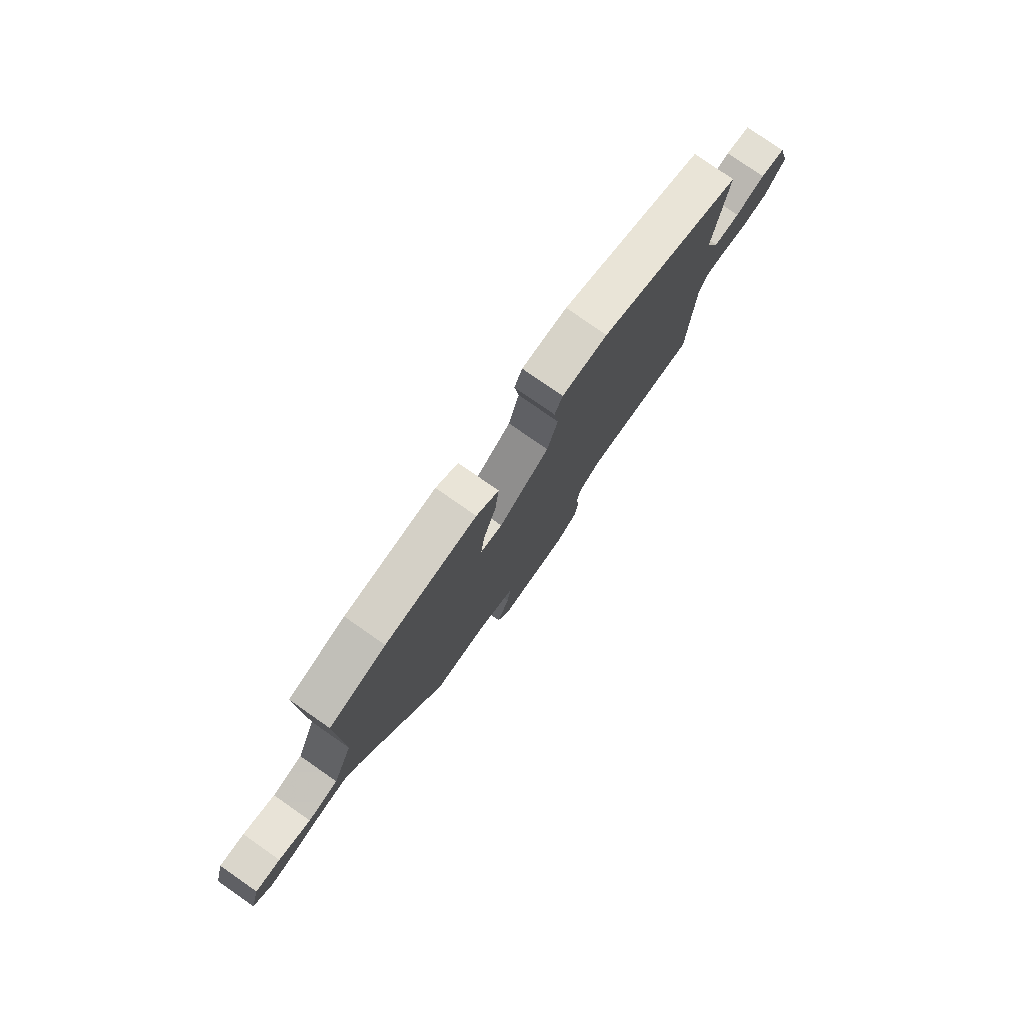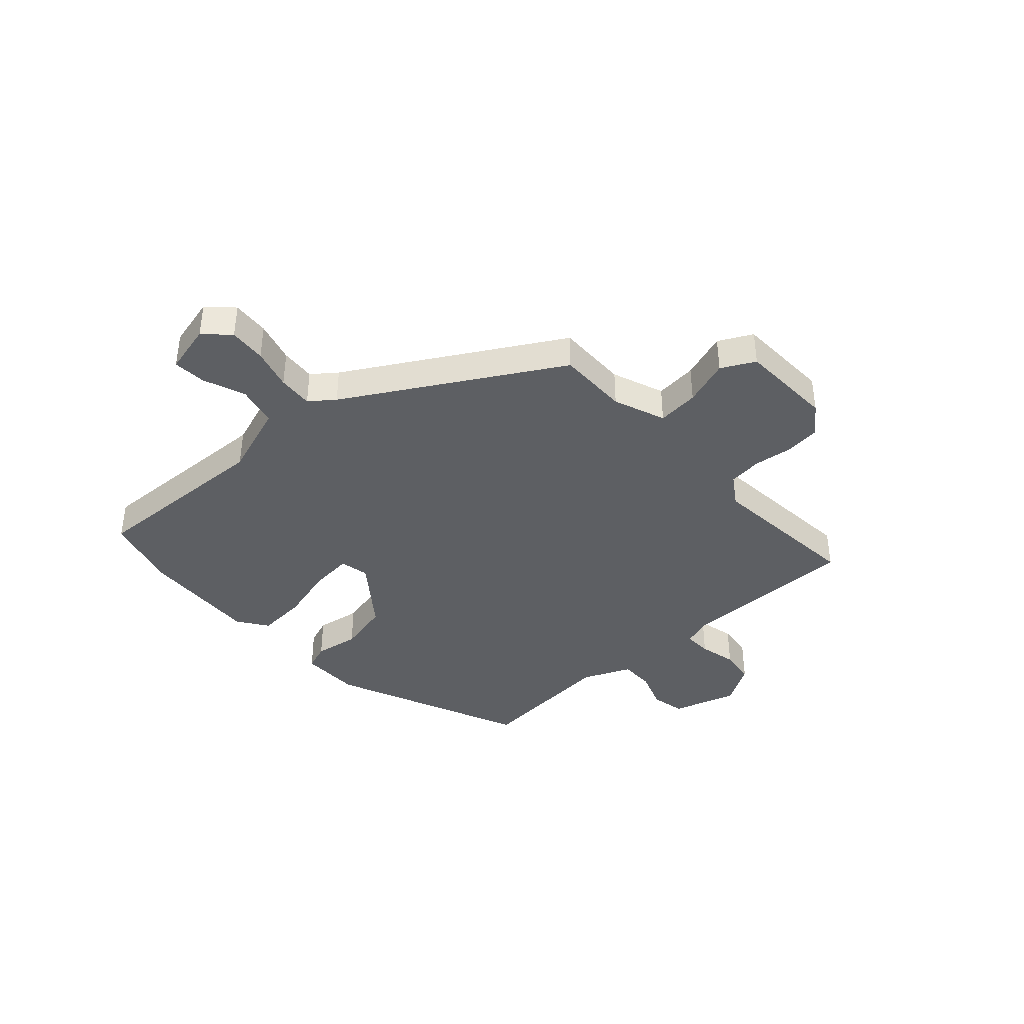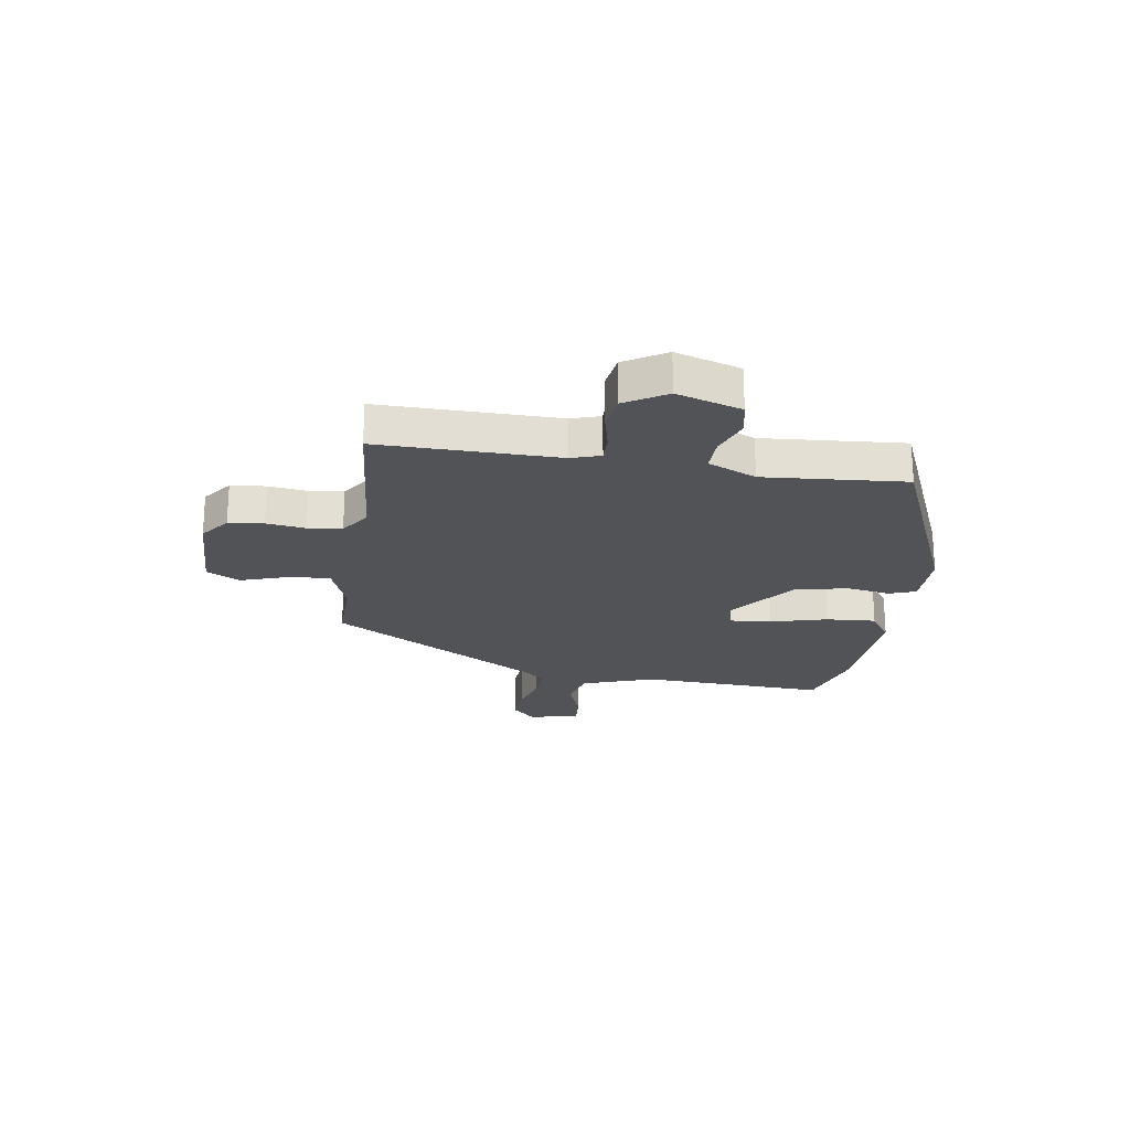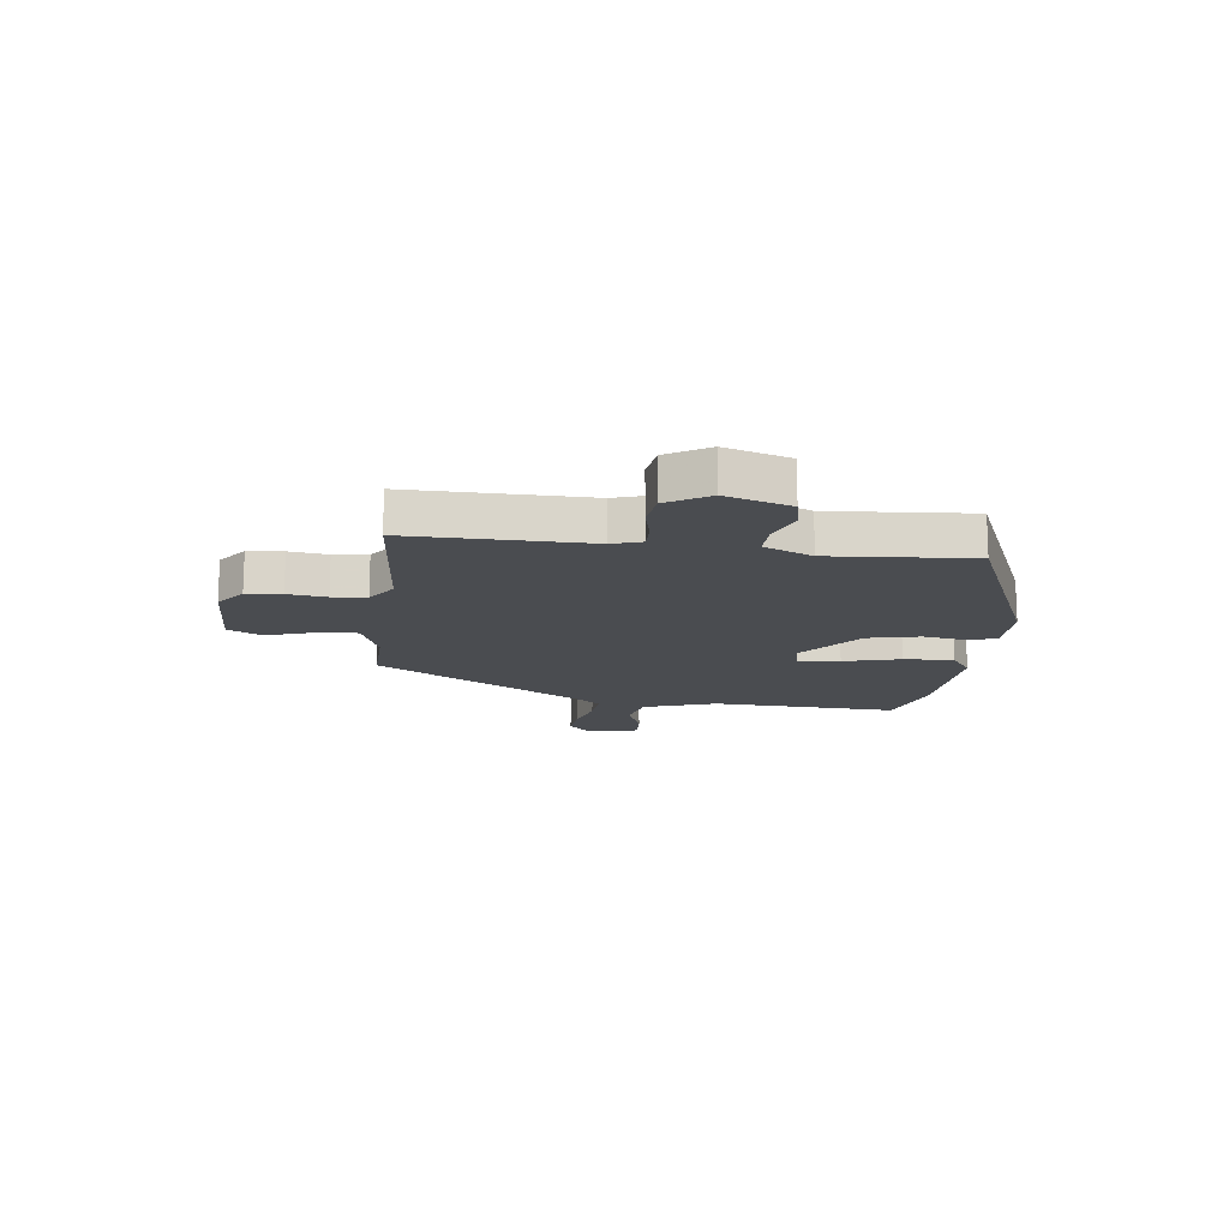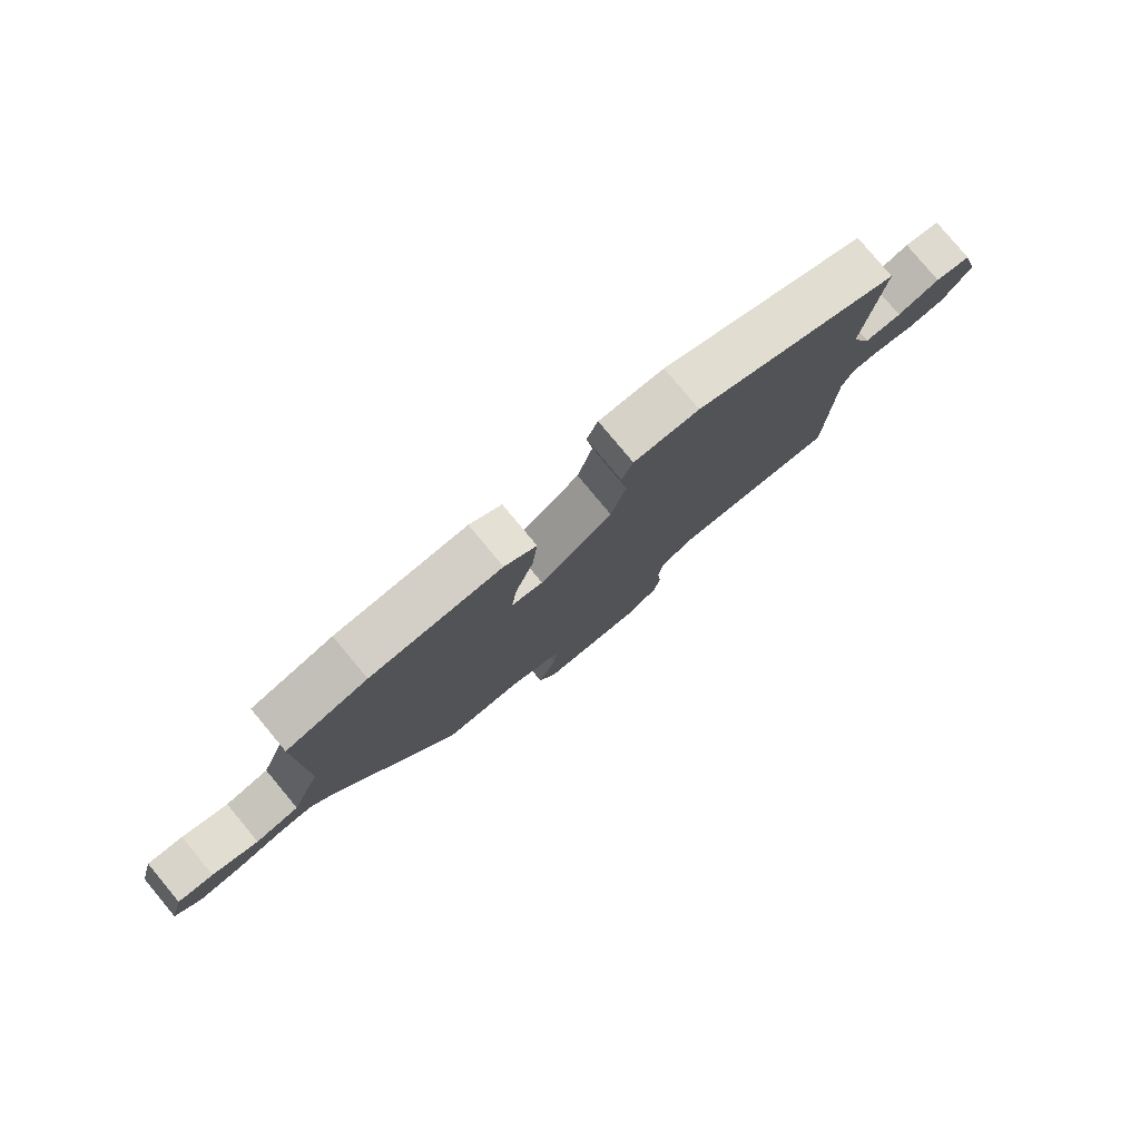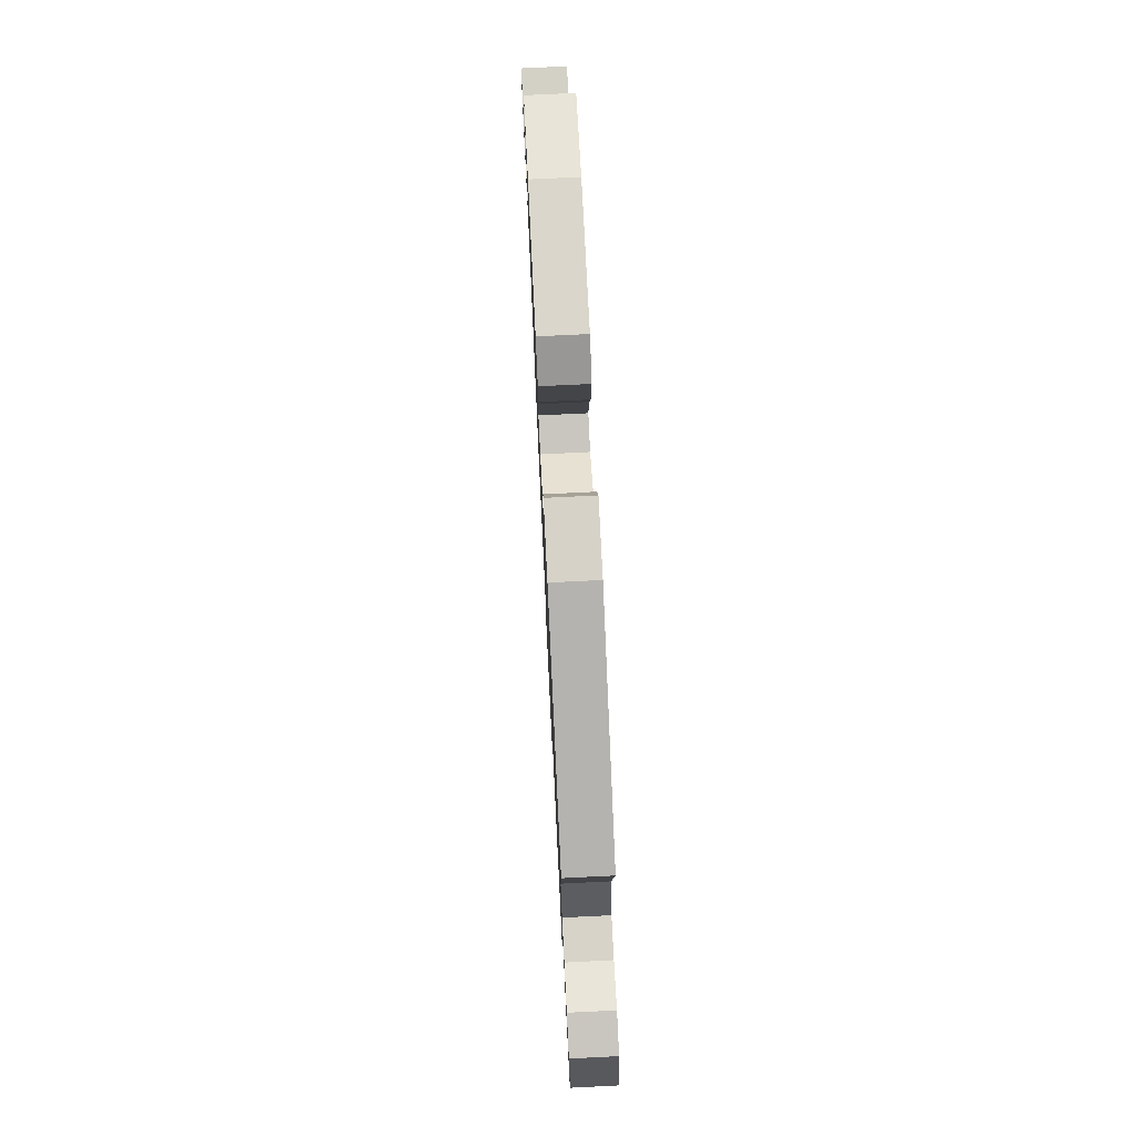
<metadata>
{"format":"obj","ext":"obj","renderer":"f3d","projection":"perspective","resolution":1024,"background":"white","views":[{"elev":79.0,"azim":124.8,"up":"+Z"},{"elev":-39.8,"azim":130.7,"up":"+Y"},{"elev":-22.4,"azim":-100.5,"up":"+Y"},{"elev":-14.9,"azim":-98.9,"up":"+Y"},{"elev":79.7,"azim":140.2,"up":"+Z"},{"elev":75.3,"azim":-92.8,"up":"+Z"}]}
</metadata>
<code>
v 0.386 0.07 0.529
v 0.522 0.07 0.494
v 0.517 0.07 0.152
v 0.567 0.07 0.02
v 0.641 0.07 0.005
v 0.718 0.07 0.037
v 0.778 0.07 0.043
v 0.803 0.07 -0.048
v 0.761 0.07 -0.093
v 0.693 0.07 -0.09
v 0.617 0.07 -0.071
v 0.553 0.07 -0.068
v 0.52 0.07 -0.113
v 0.308 0.07 -0.501
v 0.178 0.07 -0.503
v 0.084 0.07 -0.542
v 0.093 0.07 -0.618
v 0.124 0.07 -0.702
v 0.094 0.07 -0.764
v -0.08 0.07 -0.775
v -0.135 0.07 -0.736
v -0.144 0.07 -0.672
v -0.137 0.07 -0.601
v -0.146 0.07 -0.539
v -0.202 0.07 -0.504
v -0.488 0.07 -0.538
v -0.495 0.07 -0.212
v -0.514 0.07 -0.159
v -0.565 0.07 -0.162
v -0.633 0.07 -0.18
v -0.698 0.07 -0.173
v -0.746 0.07 -0.099
v -0.713 0.07 0.02
v -0.651 0.07 0.035
v -0.579 0.07 0.011
v -0.516 0.07 0.012
v -0.48 0.07 0.101
v -0.508 0.07 0.359
v -0.157 0.07 0.52
v -0.047 0.07 0.524
v -0.028 0.07 0.476
v -0.039 0.07 0.394
v -0.014 0.07 0.299
v 0.108 0.07 0.211
v 0.161 0.07 0.224
v 0.152 0.07 0.301
v 0.121 0.07 0.404
v 0.112 0.07 0.495
v 0.166 0.07 0.535
v 0.386 0 0.529
v 0.522 0 0.494
v 0.517 0 0.152
v 0.567 0 0.02
v 0.641 0 0.005
v 0.718 0 0.037
v 0.778 0 0.043
v 0.803 0 -0.048
v 0.761 0 -0.093
v 0.693 0 -0.09
v 0.617 0 -0.071
v 0.553 0 -0.068
v 0.52 0 -0.113
v 0.308 0 -0.501
v 0.178 0 -0.503
v 0.084 0 -0.542
v 0.093 0 -0.618
v 0.124 0 -0.702
v 0.094 0 -0.764
v -0.08 0 -0.775
v -0.135 0 -0.736
v -0.144 0 -0.672
v -0.137 0 -0.601
v -0.146 0 -0.539
v -0.202 0 -0.504
v -0.488 0 -0.538
v -0.495 0 -0.212
v -0.514 0 -0.159
v -0.565 0 -0.162
v -0.633 0 -0.18
v -0.698 0 -0.173
v -0.746 0 -0.099
v -0.713 0 0.02
v -0.651 0 0.035
v -0.579 0 0.011
v -0.516 0 0.012
v -0.48 0 0.101
v -0.508 0 0.359
v -0.157 0 0.52
v -0.047 0 0.524
v -0.028 0 0.476
v -0.039 0 0.394
v -0.014 0 0.299
v 0.108 0 0.211
v 0.161 0 0.224
v 0.152 0 0.301
v 0.121 0 0.404
v 0.112 0 0.495
v 0.166 0 0.535
f 1 2 3
f 49 1 3
f 48 49 3
f 47 48 3
f 46 47 3
f 45 46 3 4
f 44 45 4
f 40 41 42
f 39 40 42
f 38 39 42
f 37 38 42
f 36 37 42 43
f 33 34 35
f 32 33 35
f 31 32 35
f 30 31 35
f 29 30 35
f 28 29 35 36
f 36 43 44
f 28 36 44
f 27 28 44
f 21 22 23
f 20 21 23
f 19 20 23
f 18 19 23
f 17 18 23
f 16 17 23 24
f 15 16 24 25
f 13 14 15 25
f 9 10 11
f 8 9 11
f 7 8 11
f 6 7 11
f 5 6 11
f 4 5 11 12
f 26 27 44
f 25 26 44
f 13 25 44
f 12 13 44
f 4 12 44
f 52 51 50
f 52 50 98
f 52 98 97
f 52 97 96
f 52 96 95
f 53 52 95 94
f 53 94 93
f 91 90 89
f 91 89 88
f 91 88 87
f 91 87 86
f 92 91 86 85
f 84 83 82
f 84 82 81
f 84 81 80
f 84 80 79
f 84 79 78
f 85 84 78 77
f 93 92 85
f 93 85 77
f 93 77 76
f 72 71 70
f 72 70 69
f 72 69 68
f 72 68 67
f 72 67 66
f 73 72 66 65
f 74 73 65 64
f 74 64 63 62
f 60 59 58
f 60 58 57
f 60 57 56
f 60 56 55
f 60 55 54
f 61 60 54 53
f 93 76 75
f 93 75 74
f 93 74 62
f 93 62 61
f 93 61 53
f 1 50 51 2
f 2 51 52 3
f 3 52 53 4
f 4 53 54 5
f 5 54 55 6
f 6 55 56 7
f 7 56 57 8
f 8 57 58 9
f 9 58 59 10
f 10 59 60 11
f 11 60 61 12
f 12 61 62 13
f 13 62 63 14
f 14 63 64 15
f 15 64 65 16
f 16 65 66 17
f 17 66 67 18
f 18 67 68 19
f 19 68 69 20
f 20 69 70 21
f 21 70 71 22
f 22 71 72 23
f 23 72 73 24
f 24 73 74 25
f 25 74 75 26
f 26 75 76 27
f 27 76 77 28
f 28 77 78 29
f 29 78 79 30
f 30 79 80 31
f 31 80 81 32
f 32 81 82 33
f 33 82 83 34
f 34 83 84 35
f 35 84 85 36
f 36 85 86 37
f 37 86 87 38
f 38 87 88 39
f 39 88 89 40
f 40 89 90 41
f 41 90 91 42
f 42 91 92 43
f 43 92 93 44
f 44 93 94 45
f 45 94 95 46
f 46 95 96 47
f 47 96 97 48
f 48 97 98 49
f 49 98 50 1

</code>
